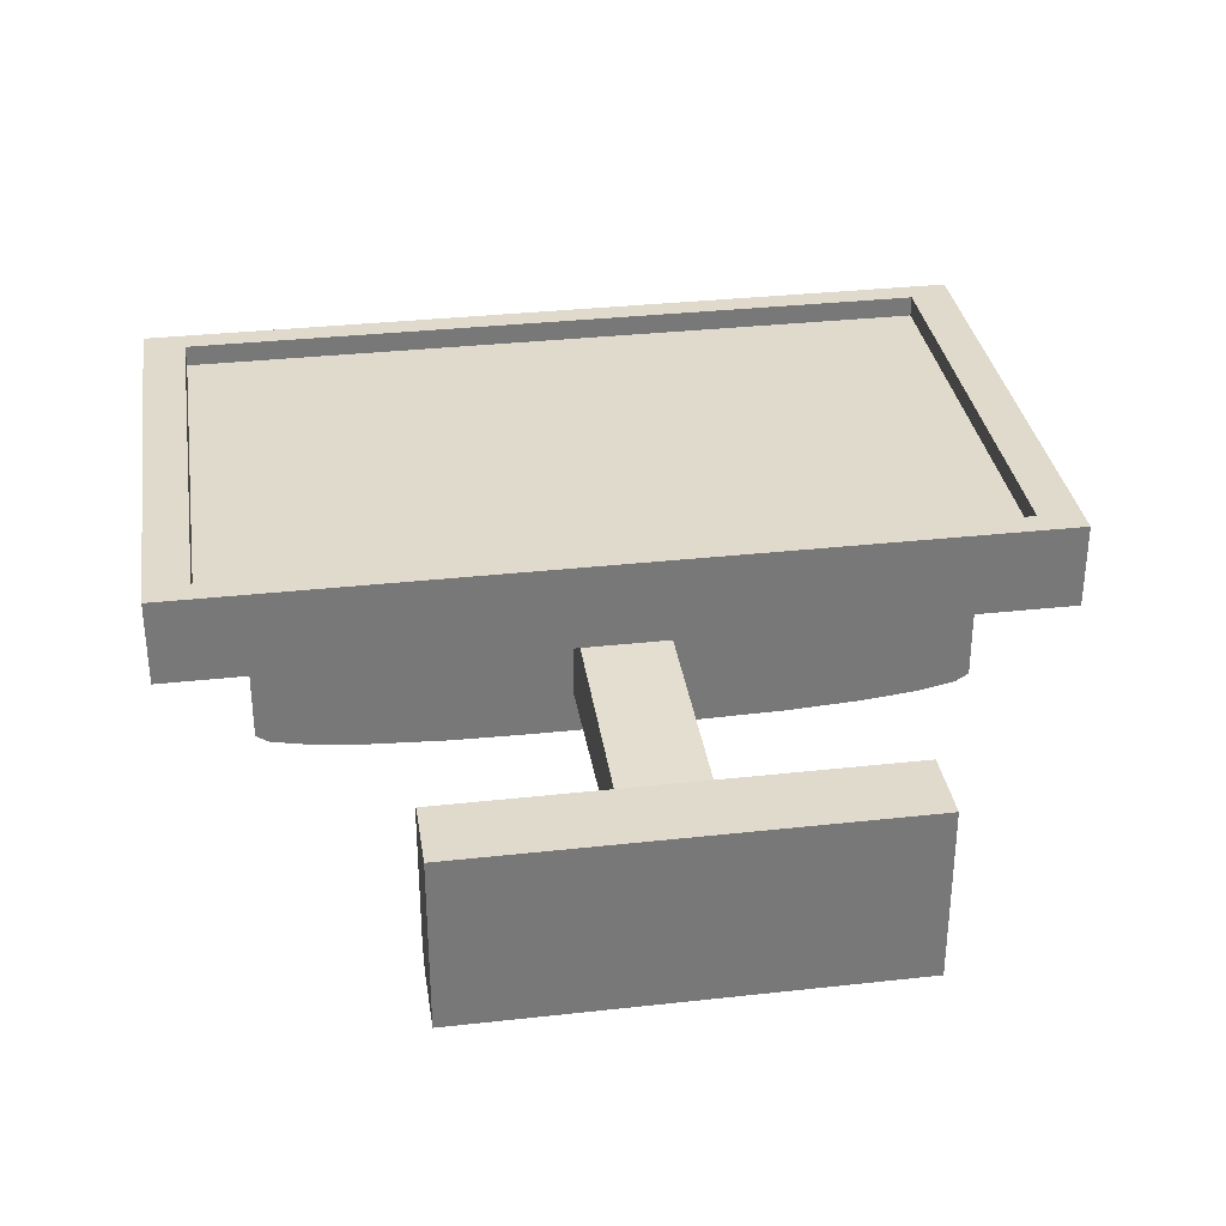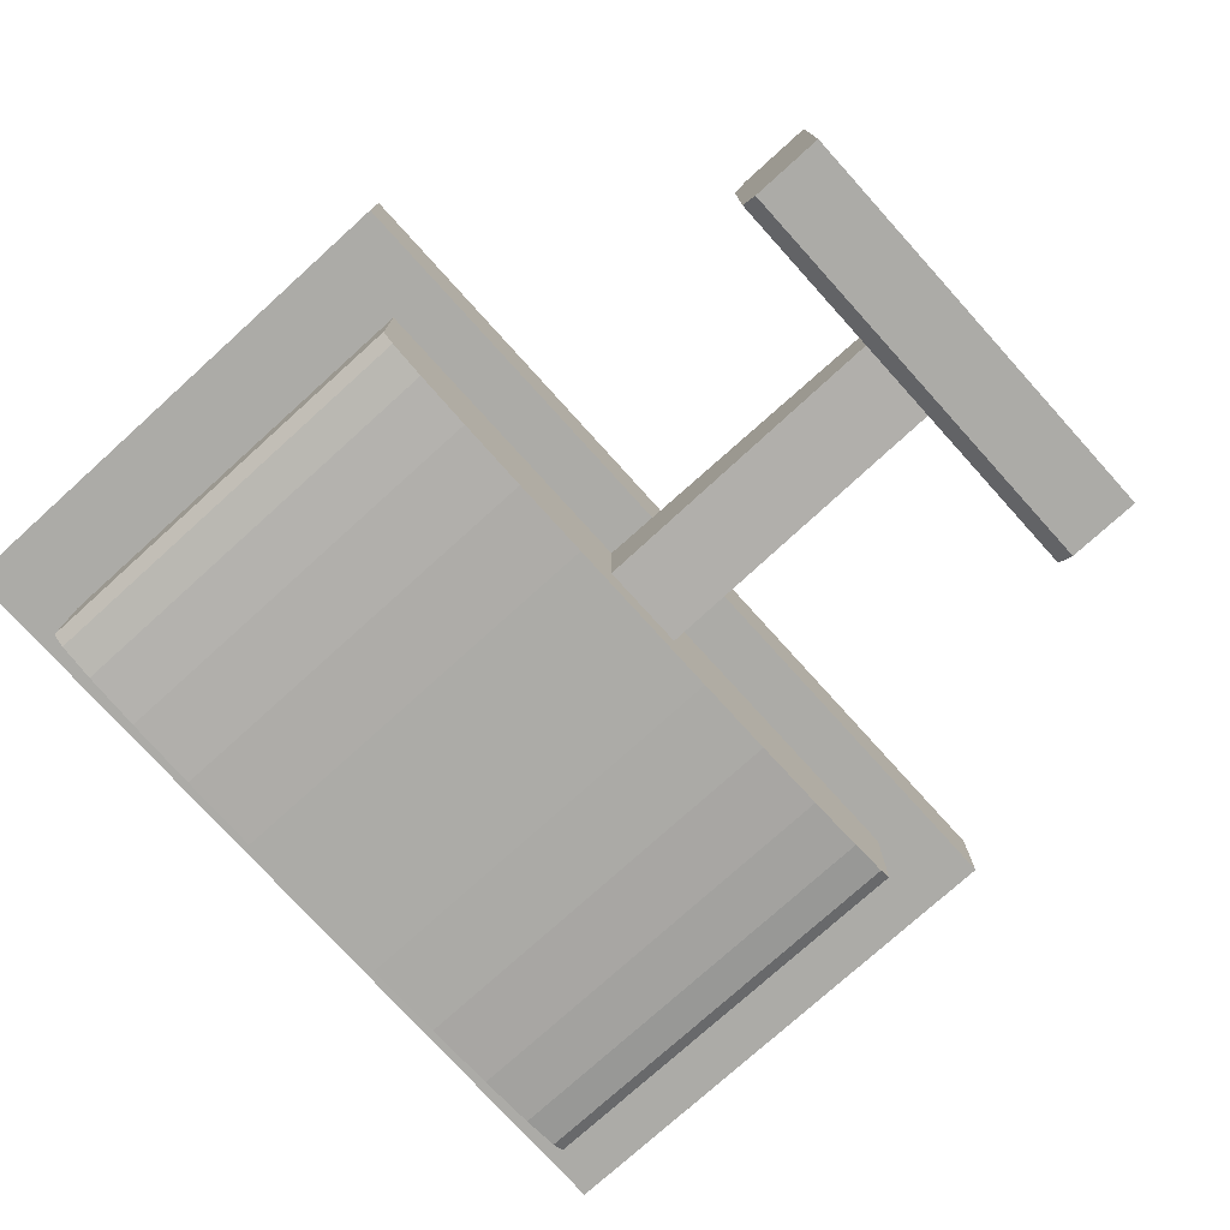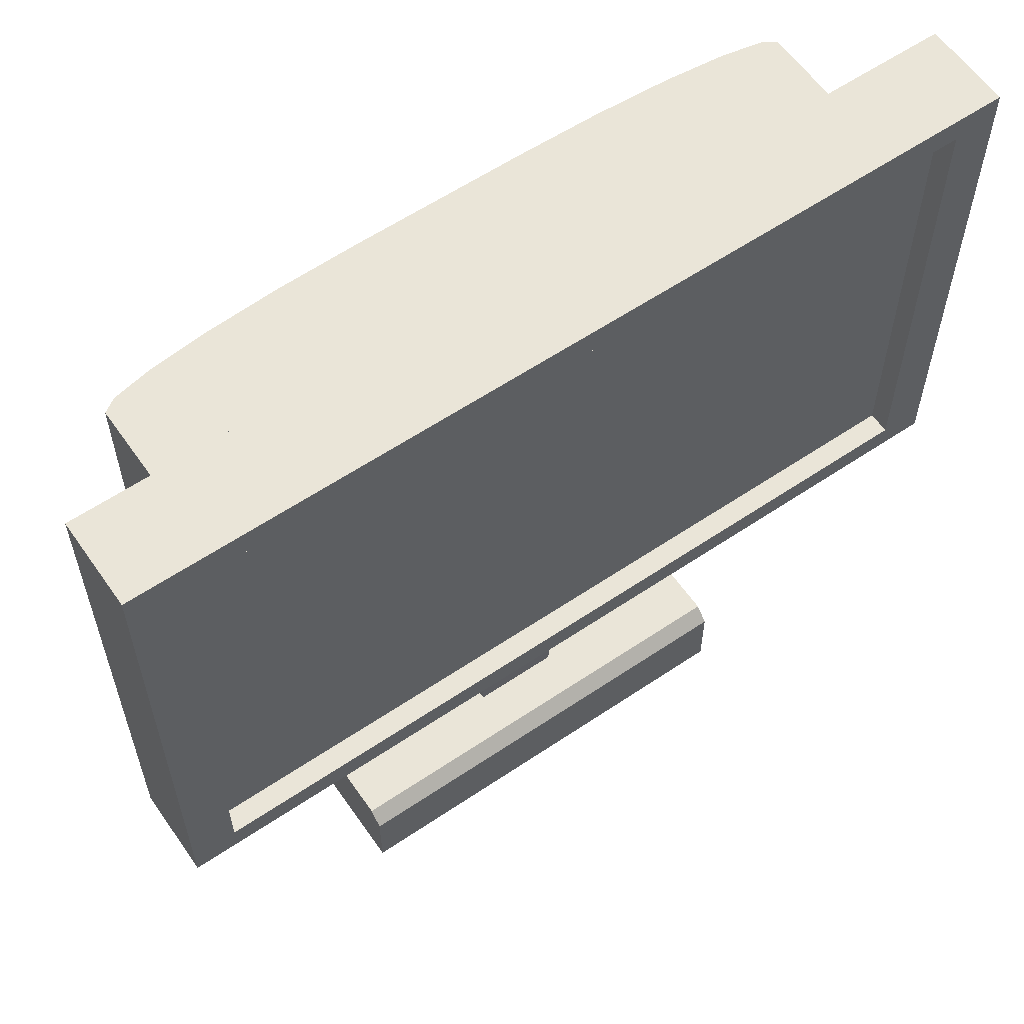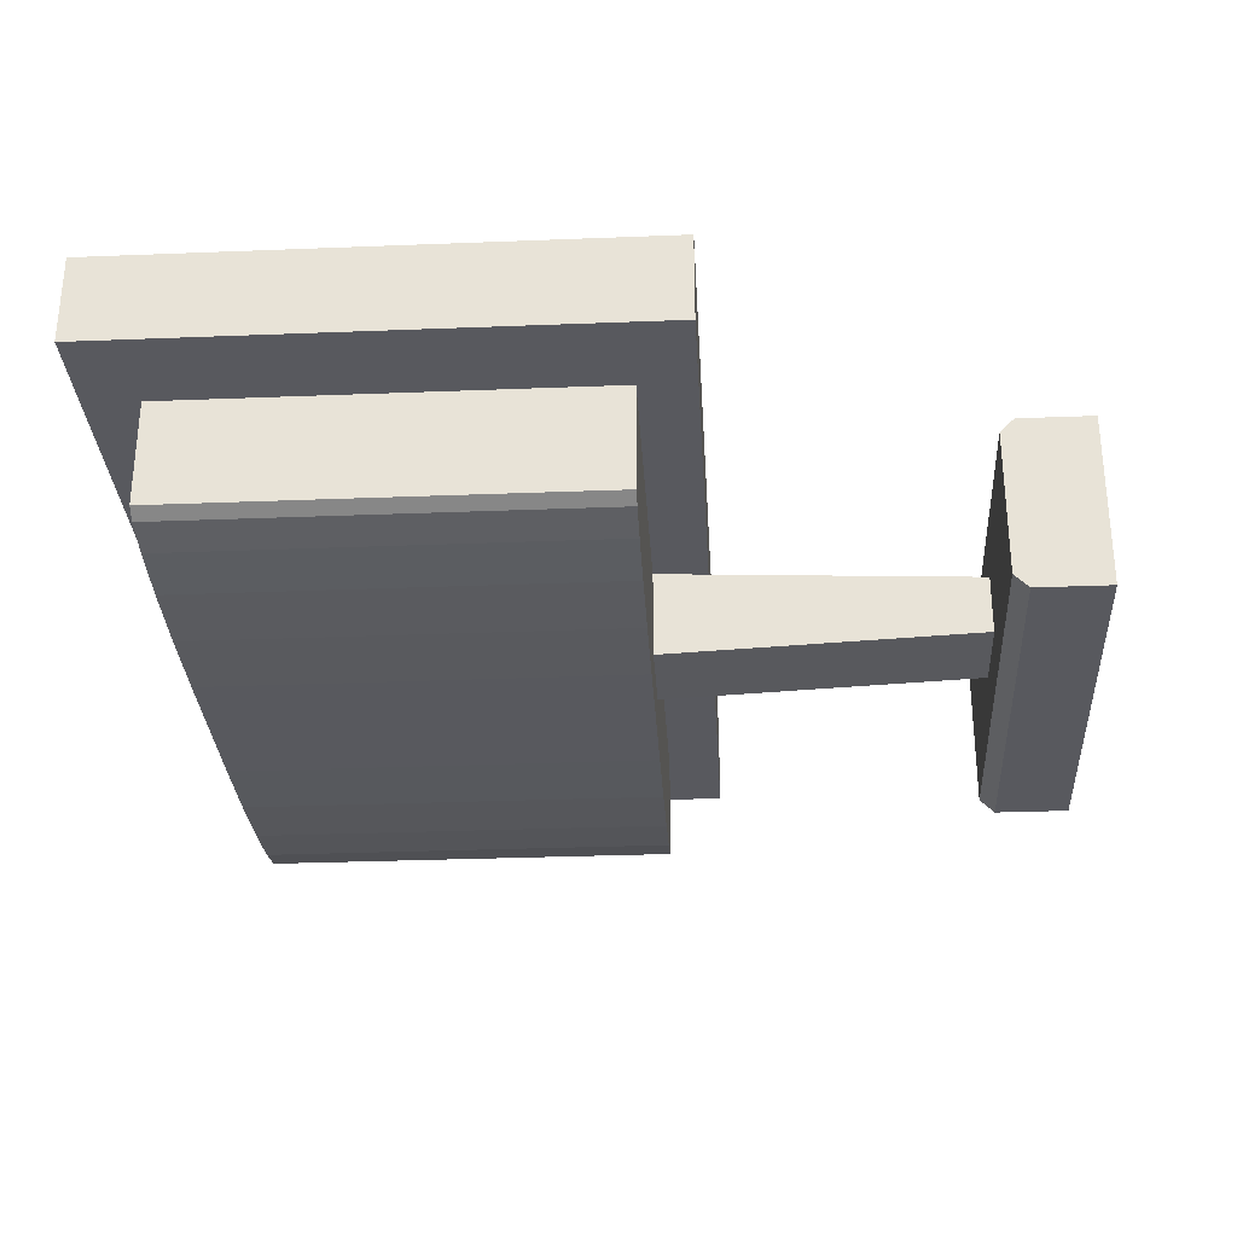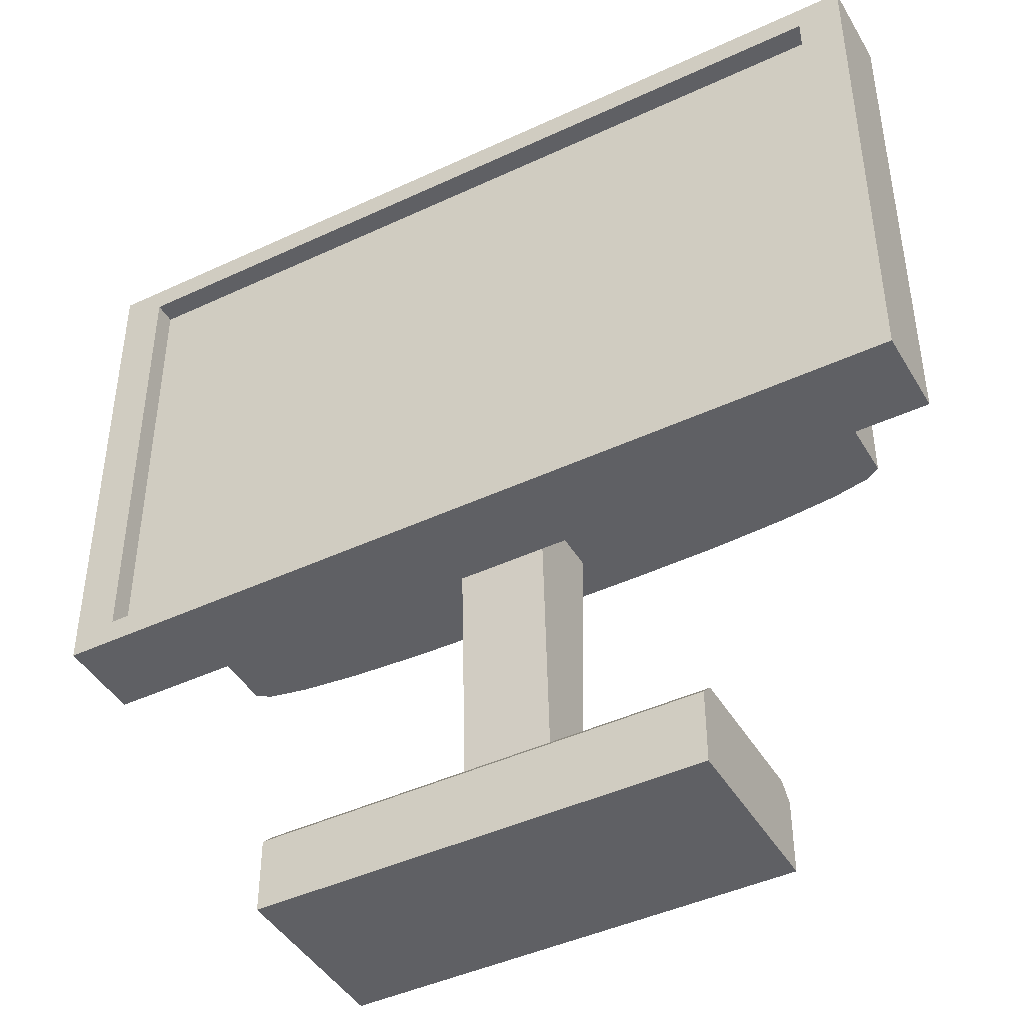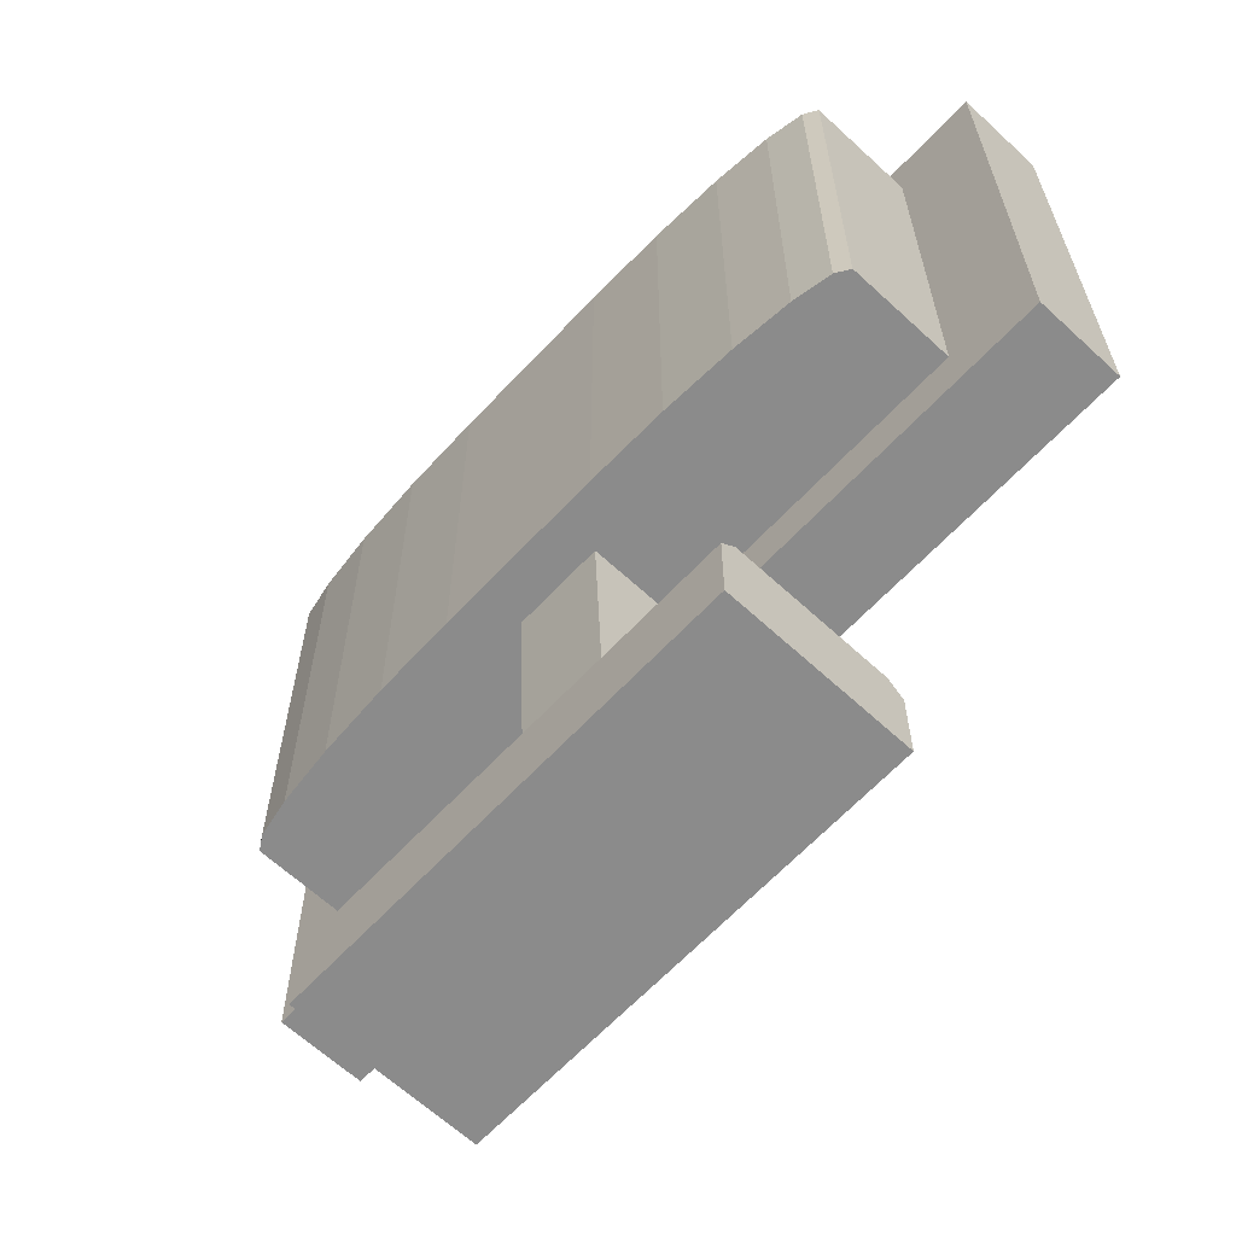
<metadata>
{"format":"obj","ext":"obj","renderer":"f3d","projection":"perspective","resolution":1024,"background":"white","views":[{"elev":33.0,"azim":-8.7,"up":"+Z"},{"elev":-76.3,"azim":-47.9,"up":"+Z"},{"elev":59.6,"azim":-34.7,"up":"+Y"},{"elev":-30.3,"azim":-86.7,"up":"+Z"},{"elev":-43.9,"azim":28.8,"up":"+Y"},{"elev":-63.9,"azim":-133.0,"up":"+Y"}]}
</metadata>
<code>
o Support_Cube
v 1 6.206 -3
v 1 -1 -2.678
v 1 6.206 -1
v 1 -1 -1.325
v -1 6.206 -3
v -1 -1 -2.678
v -1 6.206 -1
v -1 -1 -1.325
g Support_Cube_Material
f 1 5 7 3
f 4 3 7 8
f 8 7 5 6
f 6 2 4 8
f 2 1 3 4
f 6 5 1 2
o Stand_Cube.001
v -5 -3 0
v -5 -3 -4
v 5 -3 0
v 5 -3 -4
v -5 -1.326 0
v -5 -1 -0.3261
v -5 -1 -3.674
v -5 -1.326 -4
v 5 -1 -0.3261
v 5 -1.326 0
v 5 -1.326 -4
v 5 -1 -3.674
g Stand_Cube.001_Material
f 20 15 14 17
f 12 19 20 17 18 11
f 9 13 14 15 16 10
f 10 12 11 9
f 10 16 19 12
f 15 20 19 16
f 17 14 13 18
f 11 18 13 9
o Monitor_Cube.002
v -10 5 1
v -10 17 1
v -10 5 -1
v -10 17 -1
v 10 5 1
v 10 17 1
v 10 5 -1
v 10 17 -1
v -8 15.8 -1
v -8 6.2 -1
v 8 6.2 -1
v 8 15.8 -1
v -1.943 15.8 -4
v -8 15.8 -3.394
v -3.815 15.8 -3.97
v -5.503 15.8 -3.884
v -6.843 15.8 -3.75
v -7.704 15.8 -3.581
v -8 6.2 -3.394
v -1.943 6.2 -4
v -7.704 6.2 -3.581
v -6.843 6.2 -3.75
v -5.503 6.2 -3.884
v -3.815 6.2 -3.97
v 1.943 6.2 -4
v 8 6.2 -3.394
v 3.815 6.2 -3.97
v 5.503 6.2 -3.884
v 6.843 6.2 -3.75
v 7.704 6.2 -3.581
v 8 15.8 -3.394
v 1.943 15.8 -4
v 7.704 15.8 -3.581
v 6.843 15.8 -3.75
v 5.503 15.8 -3.884
v 3.815 15.8 -3.97
v -9 5.6 1
v -9 16.4 1
v 9 16.4 1
v 9 5.6 1
v -9 5.6 0
v -9 16.4 0
v 9 16.4 0
v 9 5.6 0
g Monitor_Cube.002_Material
f 21 22 24 23
f 24 28 32 29
f 27 28 26 25
f 26 22 58 59
f 23 27 25 21
f 28 24 22 26
f 31 30 39 41 42 43 44 40 45 47 48 49 50 46
f 23 24 29 30
f 28 27 31 32
f 27 23 30 31
f 29 32 51 53 54 55 56 52 33 35 36 37 38 34
f 40 33 52 45
f 32 31 46 51
f 33 40 44 35
f 35 44 43 36
f 36 43 42 37
f 37 42 41 38
f 38 41 39 34
f 51 46 50 53
f 53 50 49 54
f 54 49 48 55
f 55 48 47 56
f 56 47 45 52
f 30 29 34 39
f 59 58 62 63
f 25 26 59 60
f 22 21 57 58
f 21 25 60 57
f 64 63 62 61
f 60 59 63 64
f 57 60 64 61
f 58 57 61 62
o Screen_Plane
v -9 5.6 0.5
v 9 5.6 0.5
v -9 16.4 0.5
v 9 16.4 0.5
g Screen_Plane_None
f 65 66 68 67

</code>
